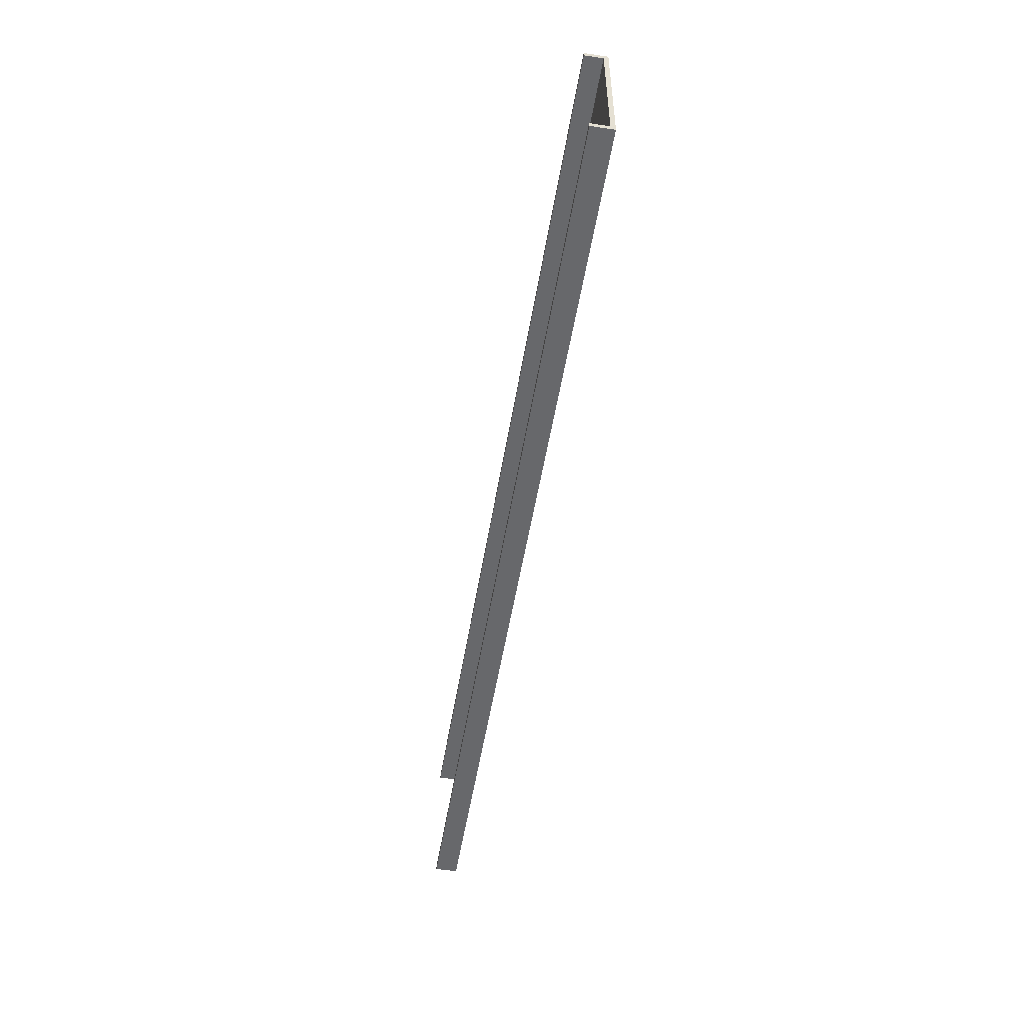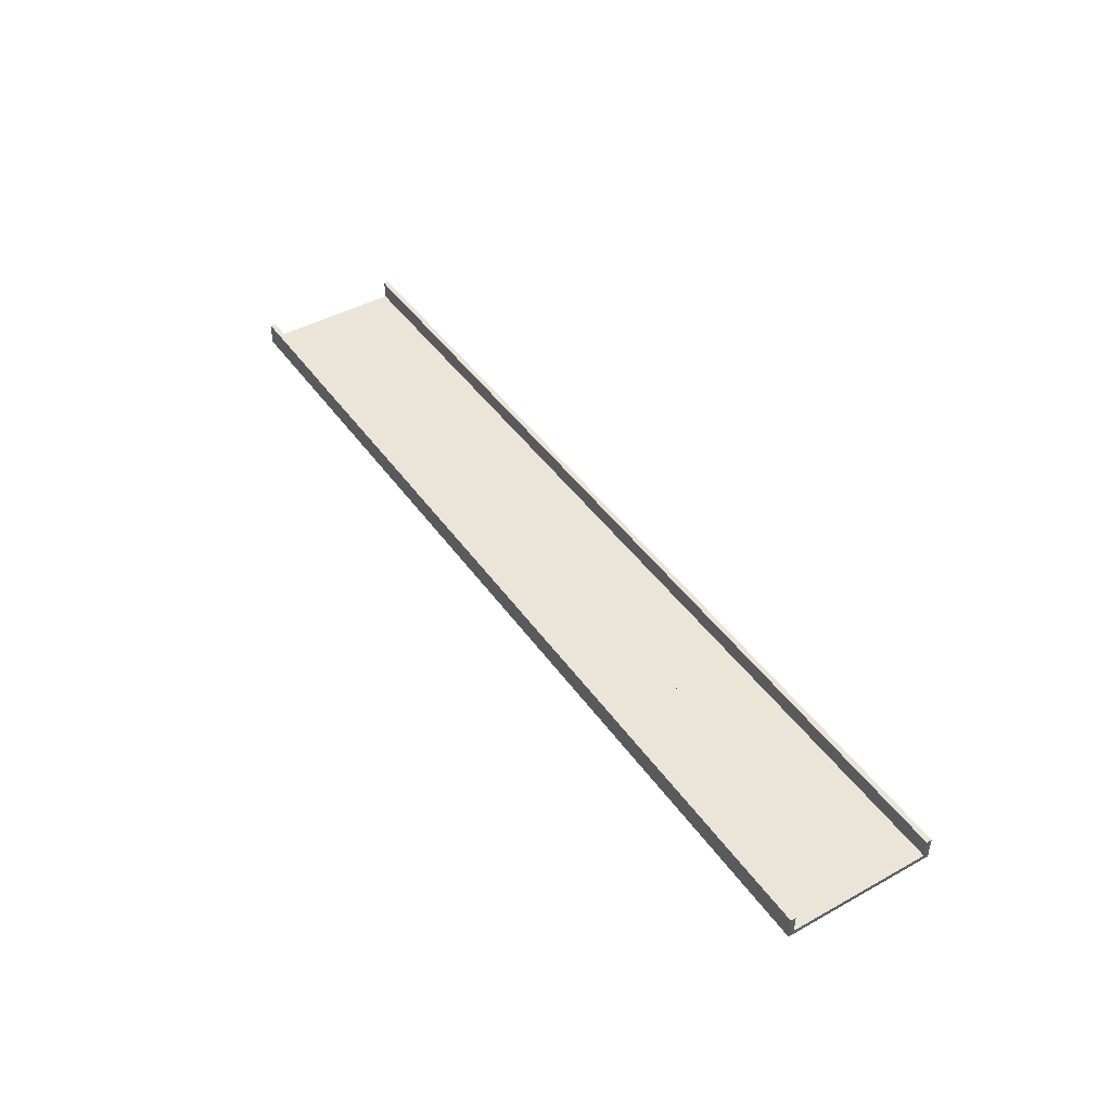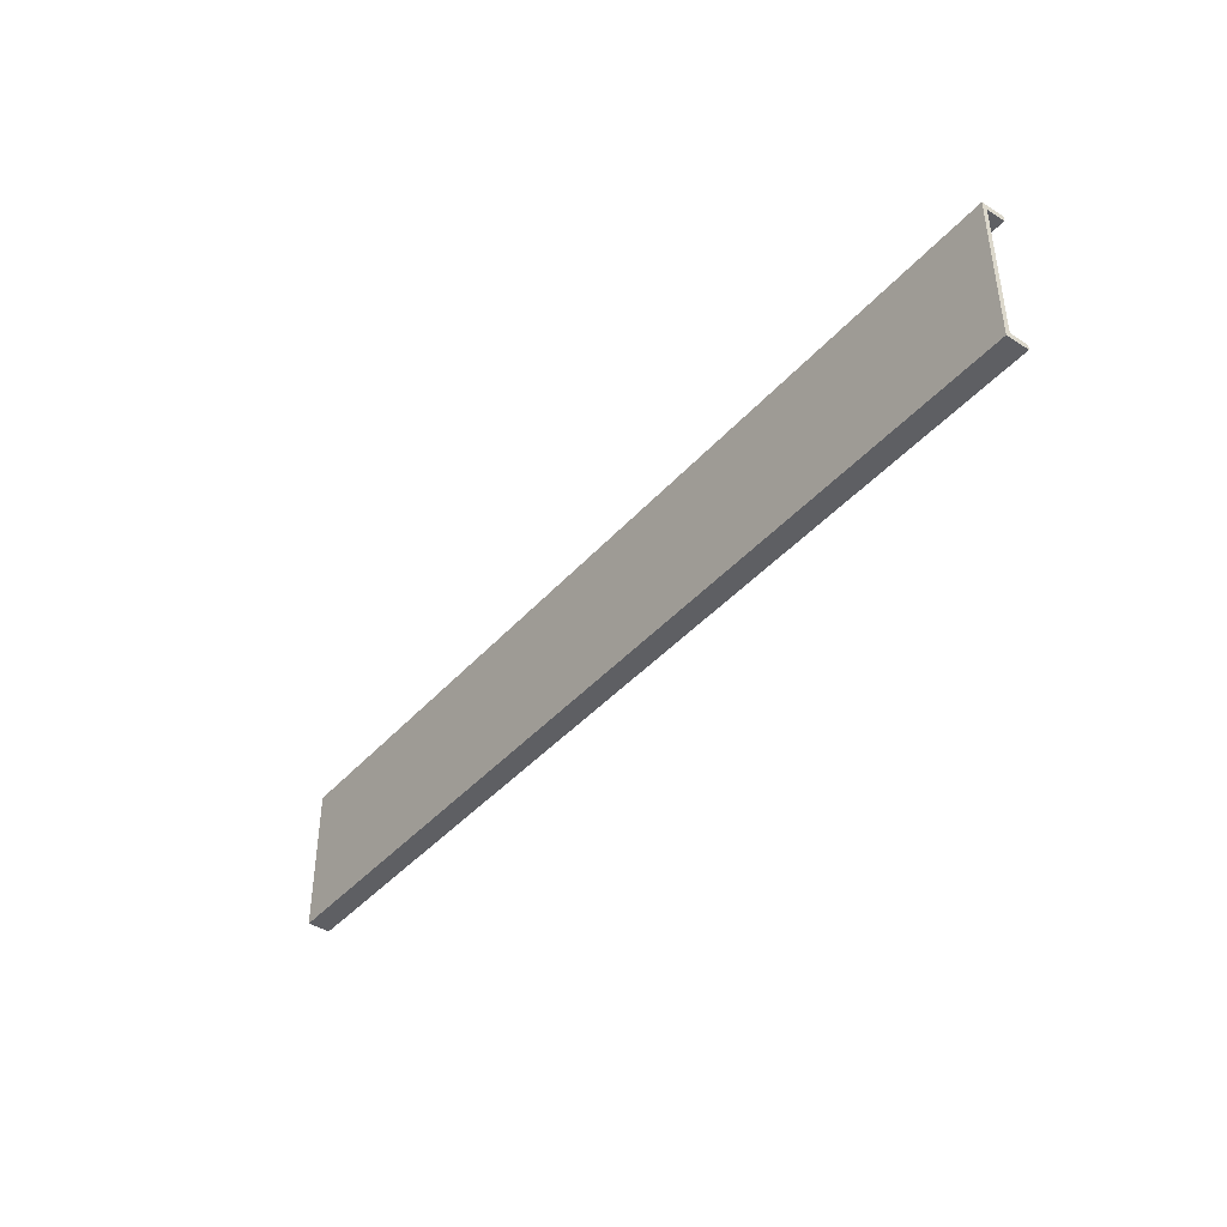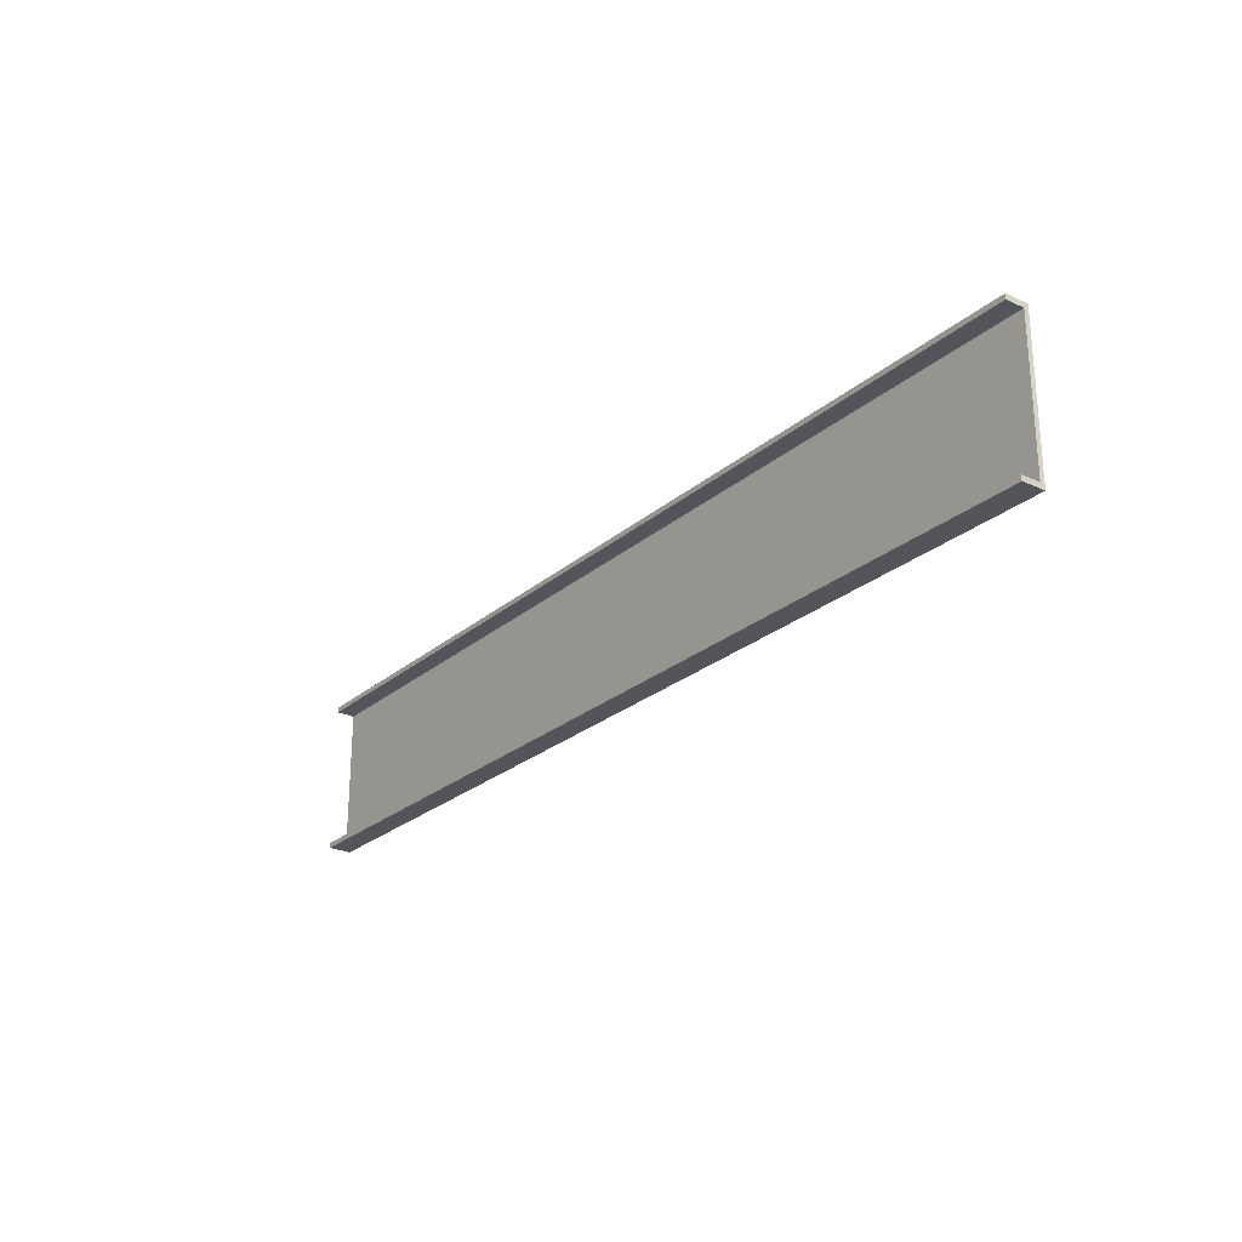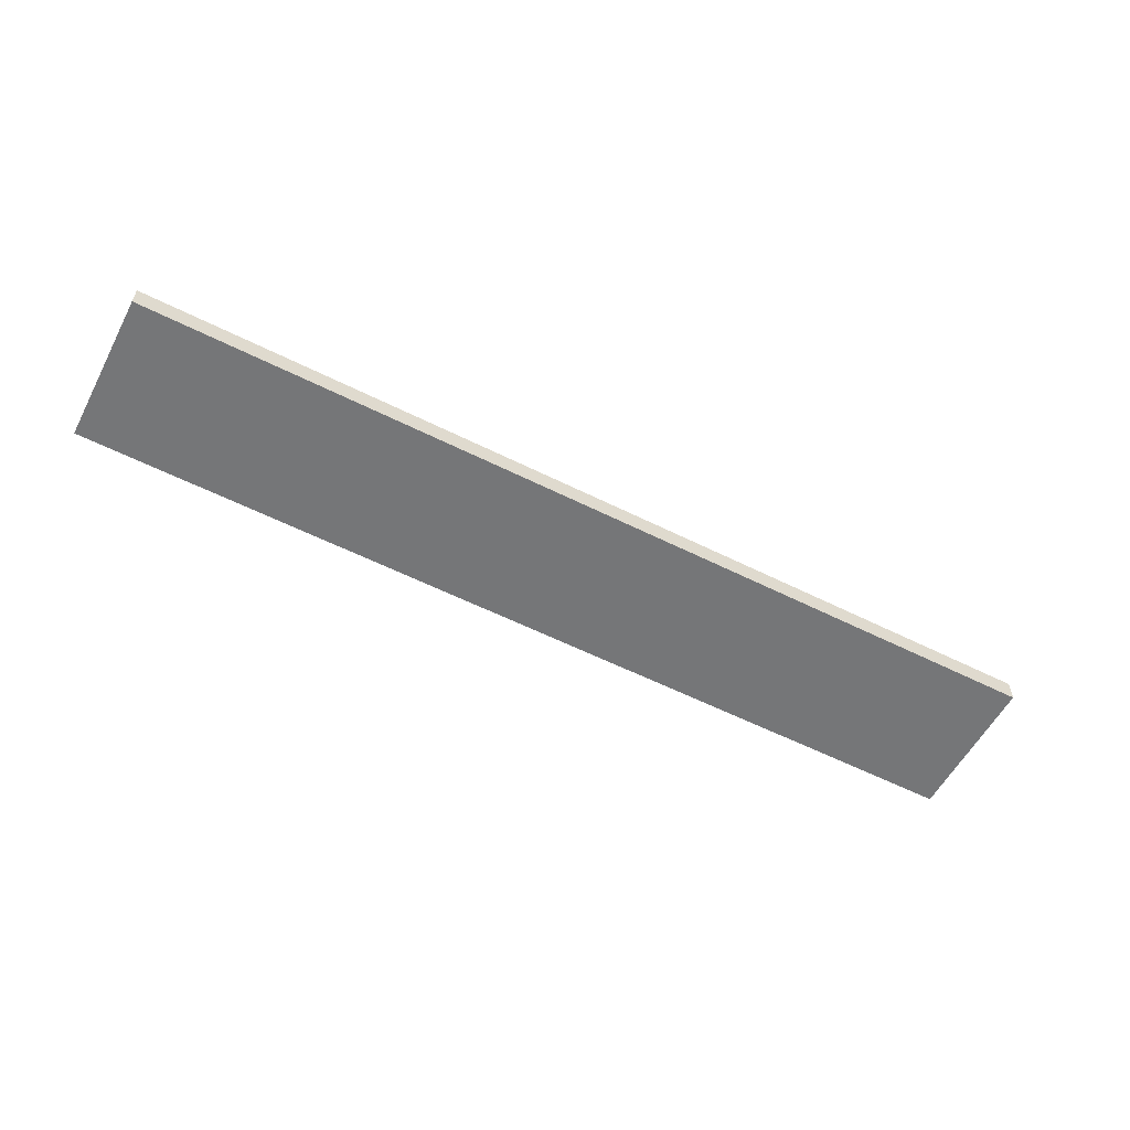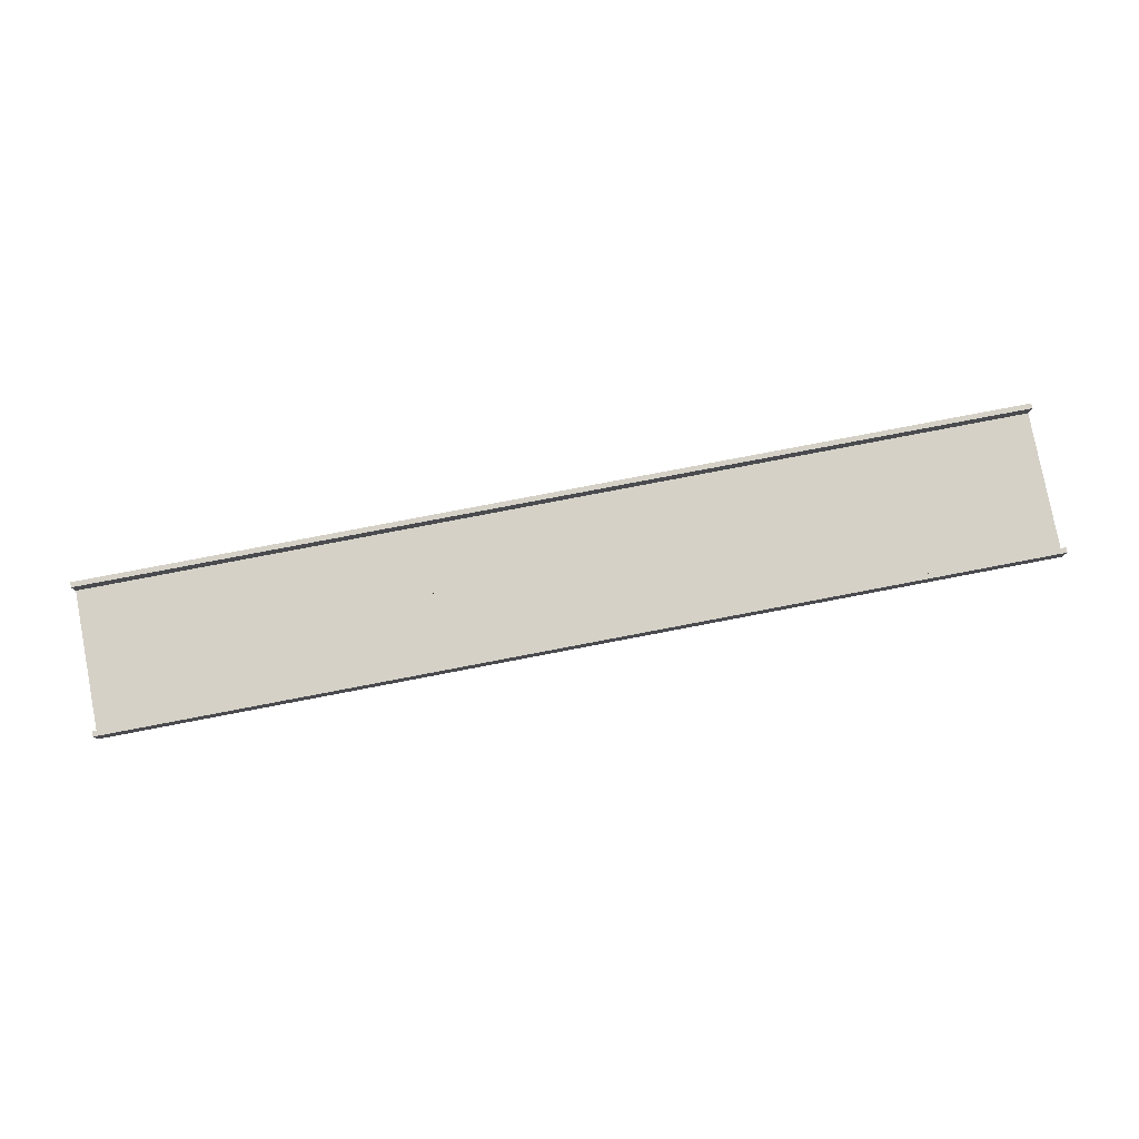
<metadata>
{"format":"obj","ext":"obj","renderer":"f3d","projection":"perspective","resolution":1024,"background":"white","views":[{"elev":-52.4,"azim":80.7,"up":"+Y"},{"elev":44.5,"azim":57.2,"up":"+Z"},{"elev":-41.4,"azim":-127.3,"up":"+Y"},{"elev":-24.9,"azim":53.6,"up":"+Y"},{"elev":-56.8,"azim":-27.7,"up":"+Z"},{"elev":79.7,"azim":-10.8,"up":"+Z"}]}
</metadata>
<code>
g default
v -228.8 23.29 0
v 255.8 23.29 0
v -228.8 23.29 2.336
v 255.8 23.29 2.336
v -228.8 95.3 2.336
v 255.8 95.3 2.336
v -228.8 95.3 0
v 255.8 95.3 0
v -228.8 20.63 0
v 255.8 20.63 0
v 255.8 20.63 2.336
v -228.8 20.63 2.336
v -228.8 97.96 2.336
v 255.8 97.96 2.336
v 255.8 97.96 0
v -228.8 97.96 0
v -228.8 23.29 11.71
v 255.8 23.29 11.71
v -228.8 20.63 11.71
v 255.8 20.63 11.71
v -228.8 95.3 11.71
v 255.8 95.3 11.71
v 255.8 97.96 11.71
v -228.8 97.96 11.71
v -228.8 60.75 2.336
v 255.8 60.75 2.336
v 255.8 57.85 2.336
v -228.8 57.85 2.336
v 13.54 57.85 2.336
v 13.54 60.75 2.336
v -107.6 60.75 2.336
v -107.6 57.85 2.336
v 134.7 57.85 2.336
v 134.7 60.75 2.336
v 74.11 60.75 2.336
v 74.11 57.85 2.336
v -168.2 57.85 2.336
v -168.2 60.75 2.336
v -47.04 60.75 2.336
v -47.04 57.85 2.336
v 195.3 57.85 2.336
v 195.3 60.75 2.336
v 165 60.75 2.336
v 165 57.85 2.336
v -77.33 57.85 2.336
v -77.33 60.75 2.336
v -198.5 60.75 2.336
v -198.5 57.85 2.336
v 43.82 57.85 2.336
v 43.82 60.75 2.336
v 104.4 60.75 2.336
v 104.4 57.85 2.336
v -137.9 57.85 2.336
v -137.9 60.75 2.336
v -16.75 60.75 2.336
v -16.75 57.85 2.336
v 225.6 57.85 2.336
v 225.6 60.75 2.336
v 210.4 60.75 2.336
v 210.4 57.85 2.336
v -31.9 57.85 2.336
v -31.9 60.75 2.336
v -153.1 60.75 2.336
v -153.1 57.85 2.336
v 89.26 57.85 2.336
v 89.26 60.75 2.336
v 28.68 60.75 2.336
v 28.68 57.85 2.336
v -213.6 57.85 2.336
v -213.6 60.75 2.336
v -92.48 60.75 2.336
v -92.48 57.85 2.336
v 149.8 57.85 2.336
v 149.8 60.75 2.336
v 180.1 60.75 2.336
v 180.1 57.85 2.336
v -62.19 57.85 2.336
v -62.19 60.75 2.336
v -183.3 60.75 2.336
v -183.3 57.85 2.336
v 58.97 57.85 2.336
v 58.97 60.75 2.336
v 119.5 60.75 2.336
v 119.5 57.85 2.336
v -122.8 57.85 2.336
v -122.8 60.75 2.336
v -1.609 60.75 2.336
v -1.609 57.85 2.336
v 240.7 57.85 2.336
v 240.7 60.75 2.336
g pCube3
f 9 10 11 12
f 3 4 27 89 57 60 41 76 44 73 33 84 52 65 36 81 49 68 29 88 56 61 40 77 45 72 32 85 53 64 37 80 48 69 28
f 13 14 15 16
f 7 8 2 1
f 2 8 6 26 27 4
f 7 1 3 28 25 5
f 1 2 10 9
f 2 4 11 10
f 18 17 19 20
f 3 1 9 12
f 21 22 23 24
f 6 8 15 14
f 8 7 16 15
f 7 5 13 16
f 4 3 17 18
f 3 12 19 17
f 12 11 20 19
f 11 4 18 20
f 5 6 22 21
f 6 14 23 22
f 14 13 24 23
f 13 5 21 24
f 25 70 47 79 38 63 54 86 31 71 46 78 39 62 55 87 30 67 50 82 35 66 51 83 34 74 43 75 42 59 58 90 26 6 5
f 25 28 69 70
f 30 29 68 67
f 34 33 73 74
f 31 32 72 71
f 39 40 61 62
f 42 41 60 59
f 35 36 65 66
f 38 37 64 63
f 54 53 85 86
f 51 52 84 83
f 58 57 89 90
f 55 56 88 87
f 46 45 77 78
f 43 44 76 75
f 50 49 81 82
f 47 48 80 79
f 79 80 37 38
f 82 81 36 35
f 75 76 41 42
f 78 77 40 39
f 87 88 29 30
f 90 89 27 26
f 83 84 33 34
f 86 85 32 31
f 63 64 53 54
f 66 65 52 51
f 59 60 57 58
f 62 61 56 55
f 71 72 45 46
f 74 73 44 43
f 67 68 49 50
f 70 69 48 47

</code>
